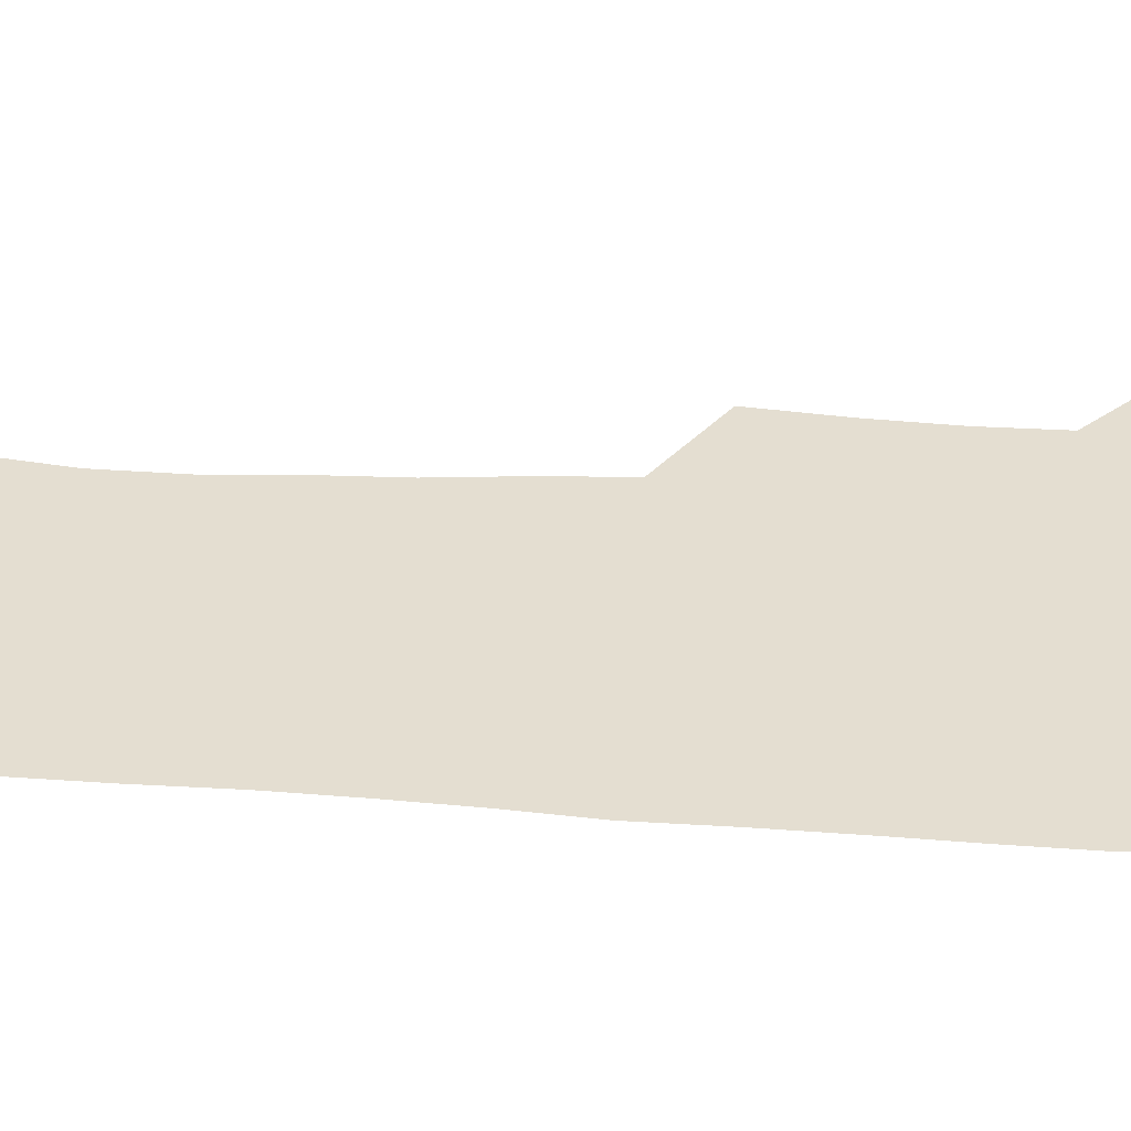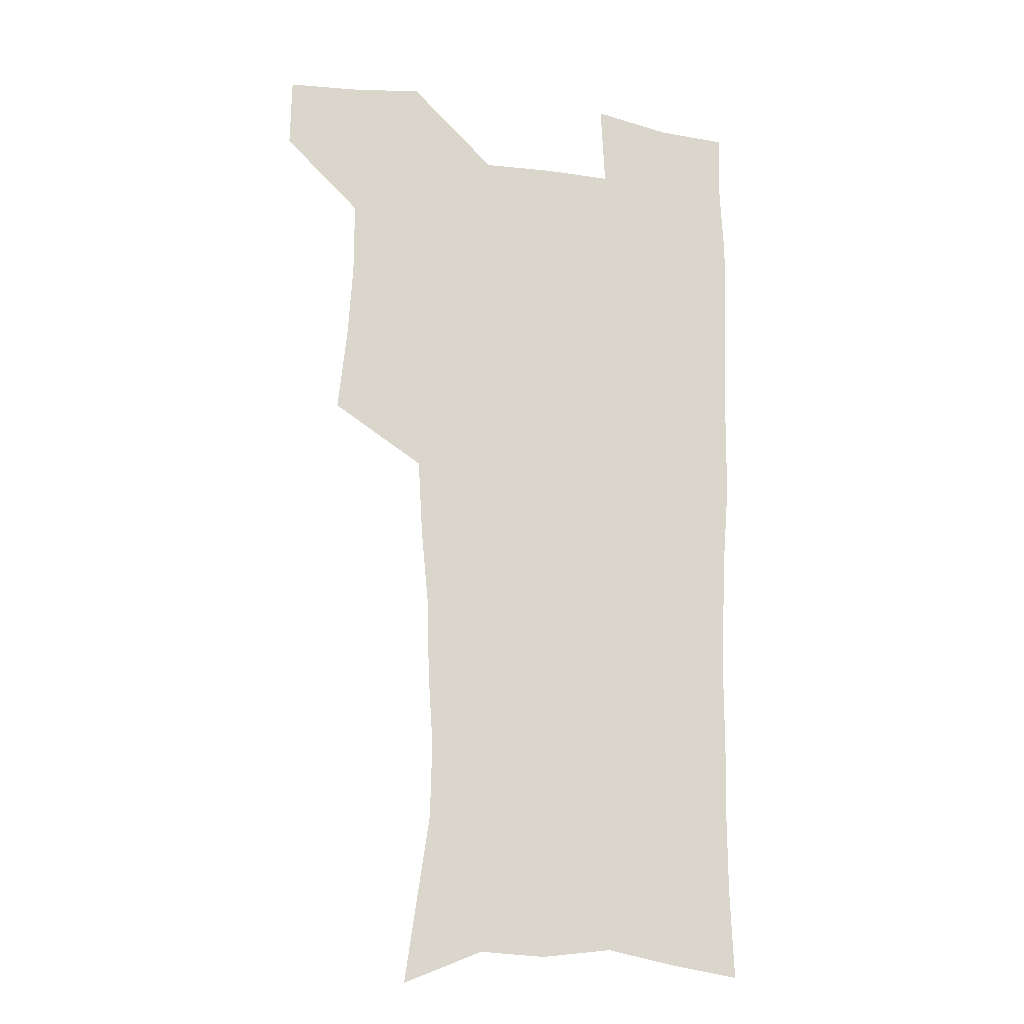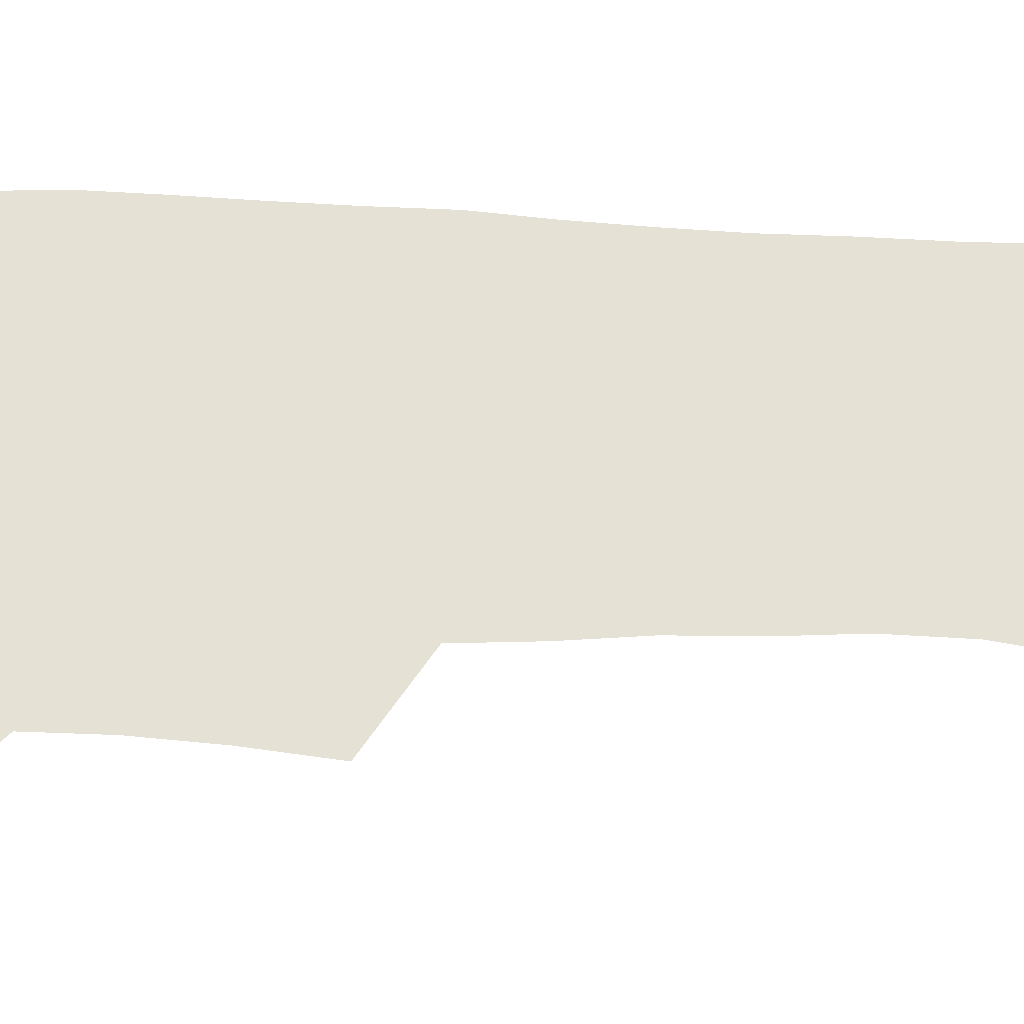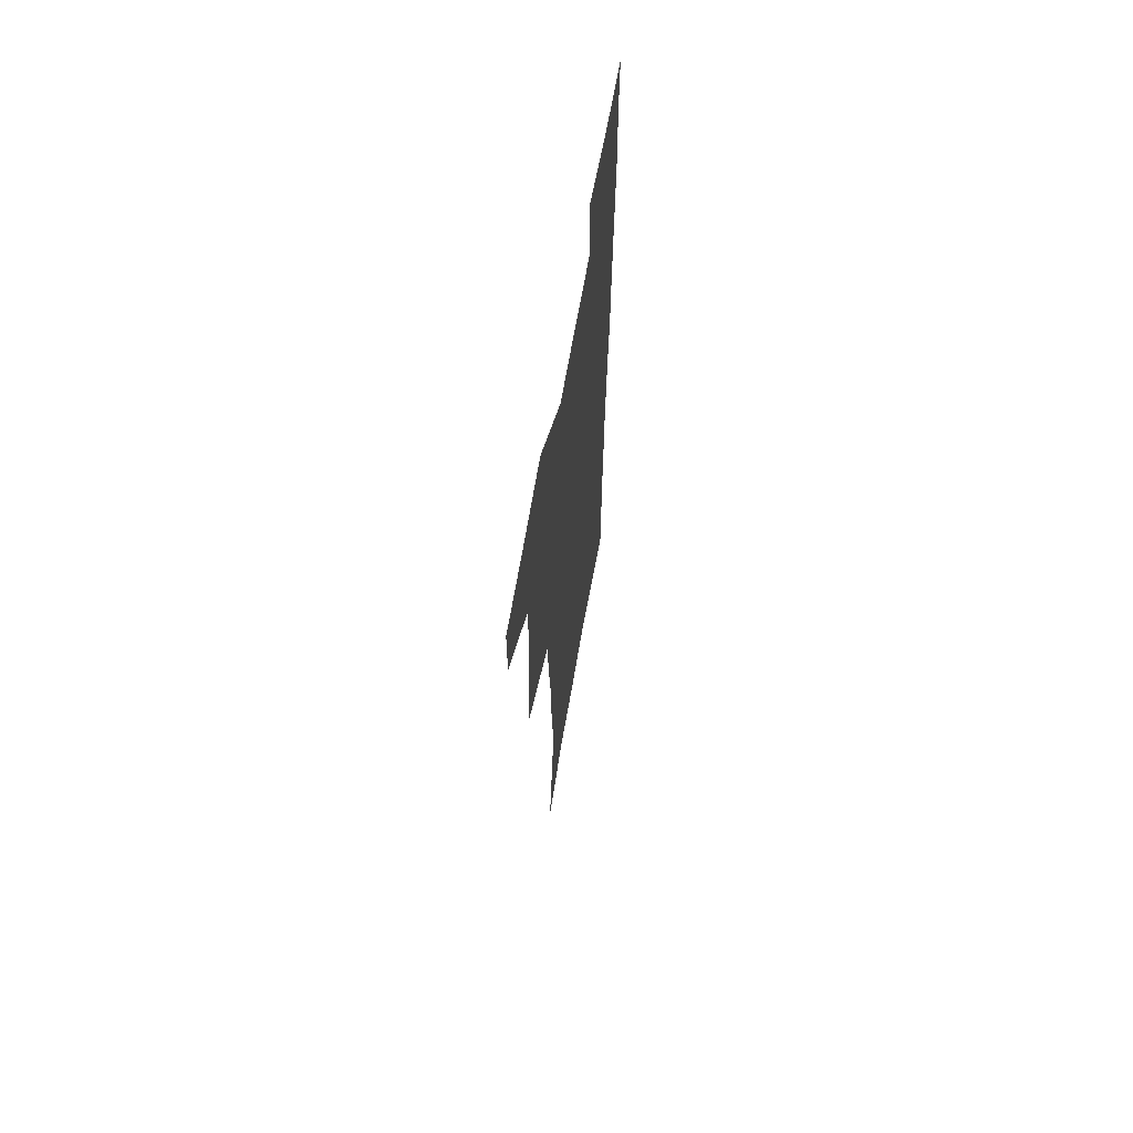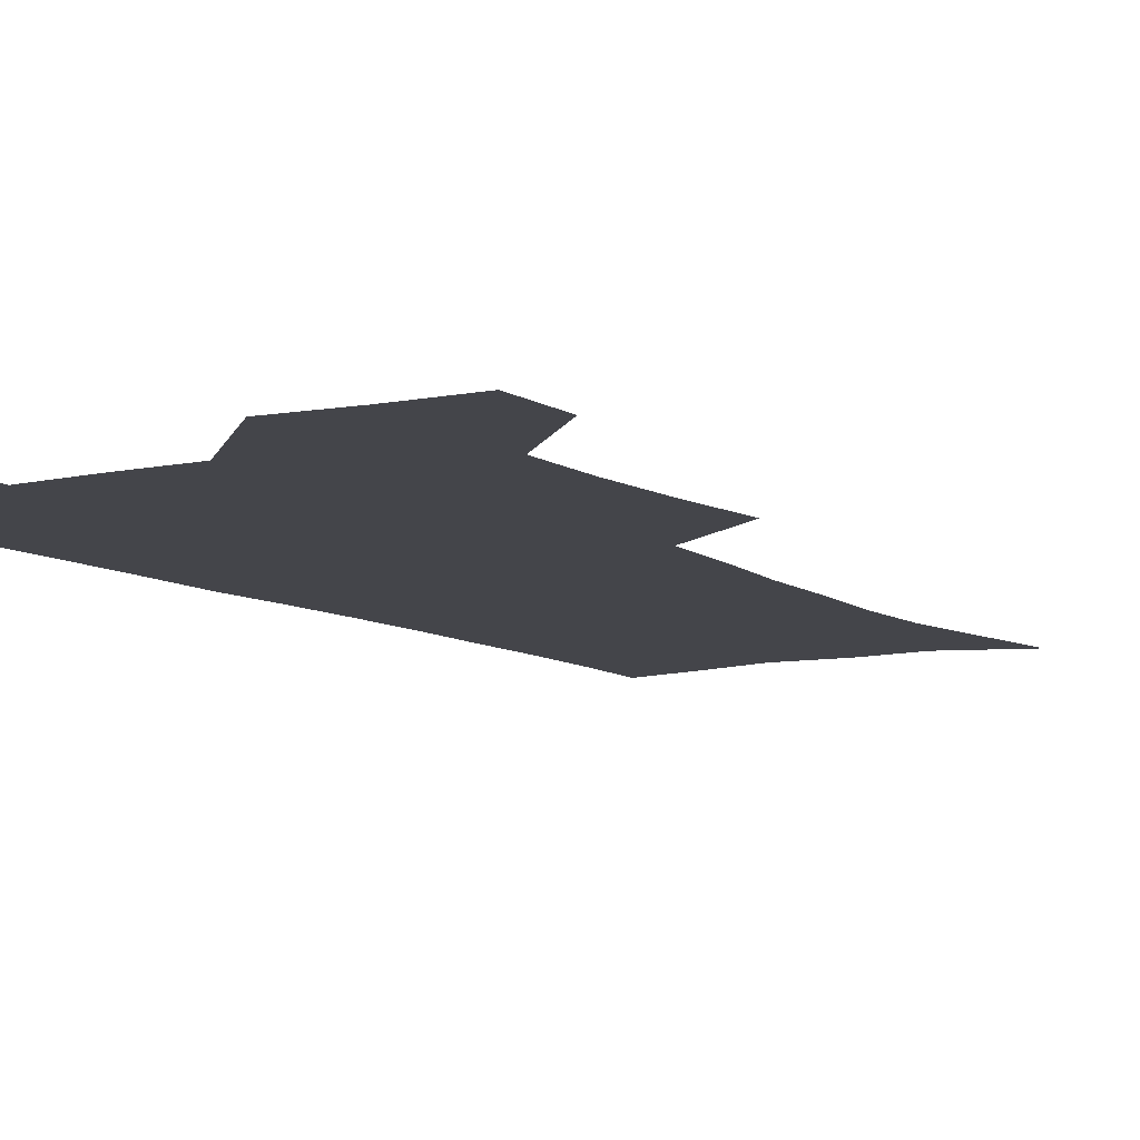
<metadata>
{"format":"obj","ext":"obj","renderer":"f3d","projection":"perspective","resolution":1024,"background":"white","views":[{"elev":36.4,"azim":94.1,"up":"+Z"},{"elev":-17.9,"azim":-15.3,"up":"+Y"},{"elev":64.6,"azim":-87.9,"up":"+Z"},{"elev":67.9,"azim":-80.0,"up":"+Y"},{"elev":-9.2,"azim":-148.5,"up":"+Z"}]}
</metadata>
<code>
v 479.5 538.4 0
v 480 567.7 0
v 505.2 411.3 0
v 508.8 445.6 0
v 510.8 477.9 0
v 510.8 508.4 0
v 513.2 538.2 0
v 509.8 569.4 0
v 539.6 162.3 0
v 544.4 195.6 0
v 549.6 231 0
v 550.2 262.5 0
v 548.3 291.7 0
v 547.4 324.7 0
v 544.4 355.3 0
v 542.5 387.5 0
v 543.4 420.5 0
v 543.6 451 0
v 544.3 480.9 0
v 546.4 510.2 0
v 543.5 539.6 0
v 538.7 573 0
v 572.2 175.7 0
v 577 211.4 0
v 578.4 243.2 0
v 578 273 0
v 576.2 301.4 0
v 576.2 334.1 0
v 575.6 365.4 0
v 575.1 395.7 0
v 574.4 424.9 0
v 575.1 454.6 0
v 574.7 482.8 0
v 574.8 510.9 0
v 574 539.2 0
v 599 174.2 0
v 603.6 217.9 0
v 604.2 248.5 0
v 603.7 277.3 0
v 603.7 309 0
v 603.3 339 0
v 603 368.9 0
v 602.8 397.9 0
v 602.9 427.3 0
v 603.2 455.8 0
v 603.5 483.9 0
v 603.3 511.3 0
v 602.5 540.2 0
v 627.9 177.8 0
v 628.8 216.6 0
v 629.2 248 0
v 629.1 279.6 0
v 629.4 308.3 0
v 629.2 339.8 0
v 629.4 369 0
v 629.8 397.9 0
v 630.3 426.7 0
v 630.7 455.4 0
v 631.1 483.6 0
v 631.4 511.4 0
v 631.5 539.8 0
v 629.8 574.7 0
v 656.3 172.1 0
v 654.5 213 0
v 655.5 242.5 0
v 654.7 276 0
v 655 306.5 0
v 655.6 336.5 0
v 656.2 366.3 0
v 657 395.7 0
v 658.1 424.7 0
v 658.9 453.7 0
v 659.4 482.6 0
v 659.3 511.2 0
v 660.4 538.8 0
v 661.4 568.9 0
v 684.3 167.5 0
v 682.9 203.4 0
v 682.7 235.2 0
v 683.3 265.9 0
v 683.3 297.5 0
v 684.4 328 0
v 686 358.1 0
v 688.4 387.6 0
v 688.7 419 0
v 689.5 449.5 0
v 690.5 479.4 0
v 691.3 509 0
v 689.7 538.9 0
v 690.5 567.7 0
f 6 7 1
f 1 7 2
f 7 8 2
f 16 17 3
f 3 17 4
f 17 18 4
f 4 18 5
f 18 19 5
f 5 19 6
f 19 20 6
f 6 20 7
f 20 21 7
f 7 21 8
f 21 22 8
f 9 23 10
f 23 24 10
f 10 24 11
f 24 25 11
f 11 25 12
f 25 26 12
f 12 26 13
f 26 27 13
f 13 27 14
f 27 28 14
f 14 28 15
f 28 29 15
f 15 29 16
f 29 30 16
f 16 30 17
f 30 31 17
f 17 31 18
f 31 32 18
f 18 32 19
f 32 33 19
f 19 33 20
f 33 34 20
f 20 34 21
f 34 35 21
f 21 35 22
f 23 36 24
f 36 37 24
f 24 37 25
f 37 38 25
f 25 38 26
f 38 39 26
f 26 39 27
f 39 40 27
f 27 40 28
f 40 41 28
f 28 41 29
f 41 42 29
f 29 42 30
f 42 43 30
f 30 43 31
f 43 44 31
f 31 44 32
f 44 45 32
f 32 45 33
f 45 46 33
f 33 46 34
f 46 47 34
f 34 47 35
f 47 48 35
f 36 49 37
f 49 50 37
f 37 50 38
f 50 51 38
f 38 51 39
f 51 52 39
f 39 52 40
f 52 53 40
f 40 53 41
f 53 54 41
f 41 54 42
f 54 55 42
f 42 55 43
f 55 56 43
f 43 56 44
f 56 57 44
f 44 57 45
f 57 58 45
f 45 58 46
f 58 59 46
f 46 59 47
f 59 60 47
f 47 60 48
f 60 61 48
f 49 63 50
f 63 64 50
f 50 64 51
f 64 65 51
f 51 65 52
f 65 66 52
f 52 66 53
f 66 67 53
f 53 67 54
f 67 68 54
f 54 68 55
f 68 69 55
f 55 69 56
f 69 70 56
f 56 70 57
f 70 71 57
f 57 71 58
f 71 72 58
f 58 72 59
f 72 73 59
f 59 73 60
f 73 74 60
f 60 74 61
f 74 75 61
f 61 75 62
f 75 76 62
f 63 77 64
f 77 78 64
f 64 78 65
f 78 79 65
f 65 79 66
f 79 80 66
f 66 80 67
f 80 81 67
f 67 81 68
f 81 82 68
f 68 82 69
f 82 83 69
f 69 83 70
f 83 84 70
f 70 84 71
f 84 85 71
f 71 85 72
f 85 86 72
f 72 86 73
f 86 87 73
f 73 87 74
f 87 88 74
f 74 88 75
f 88 89 75
f 75 89 76
f 89 90 76

</code>
